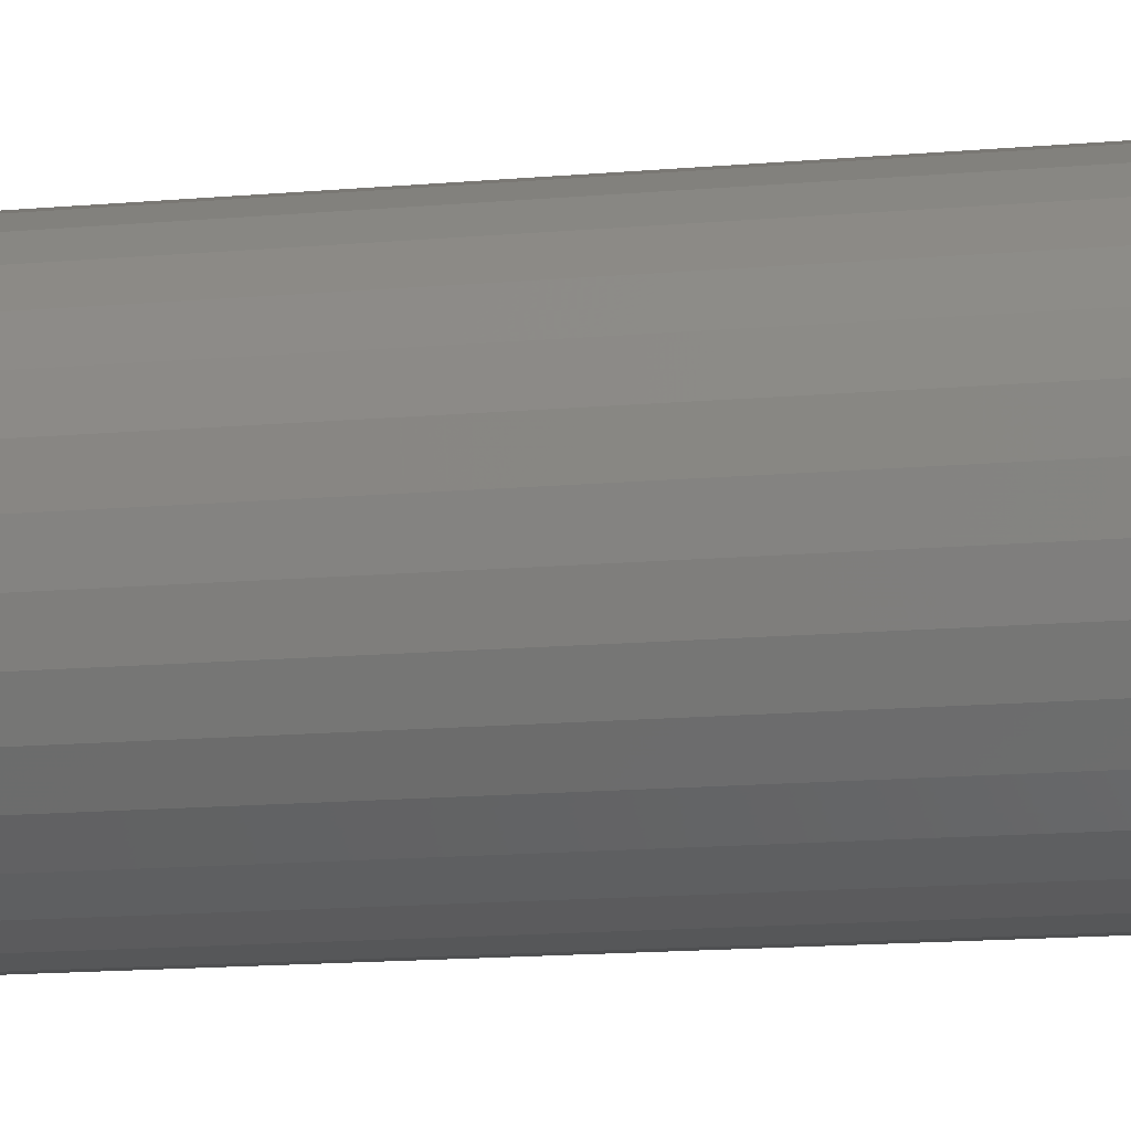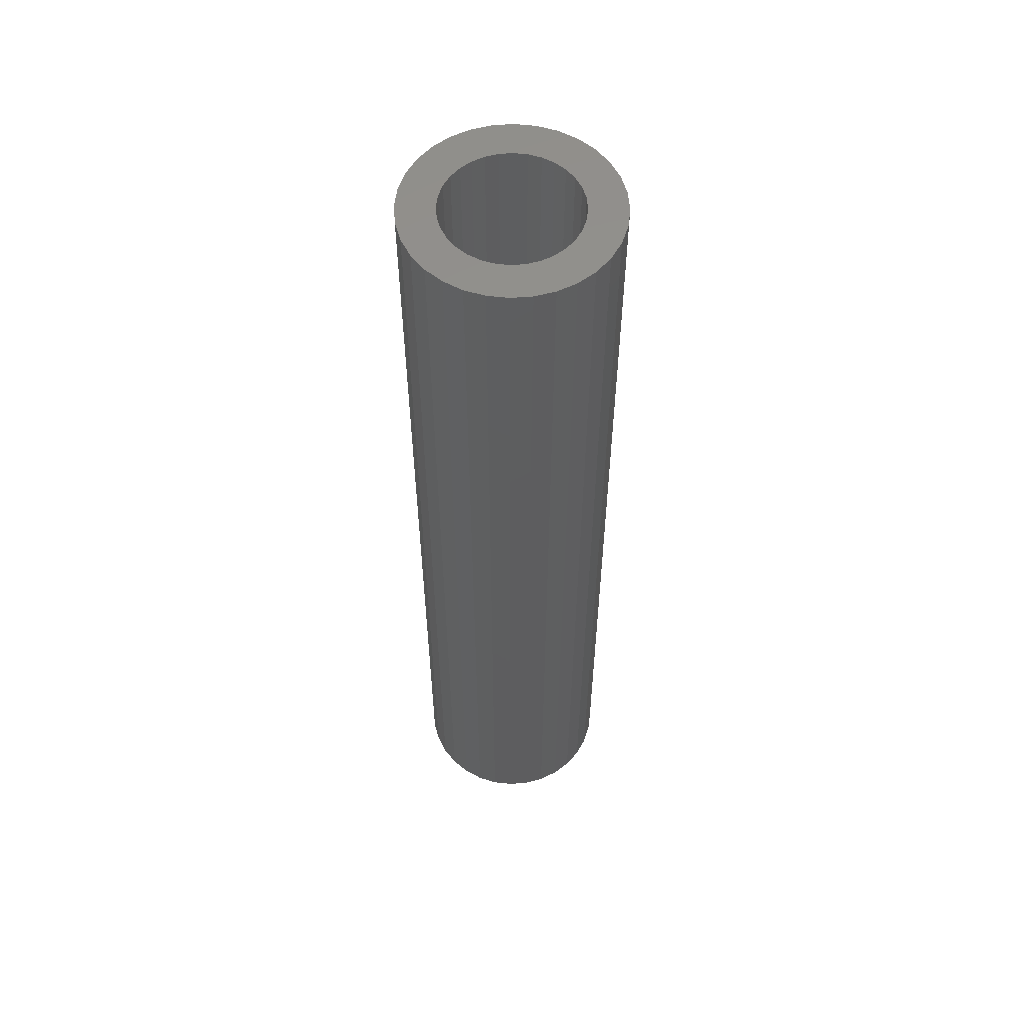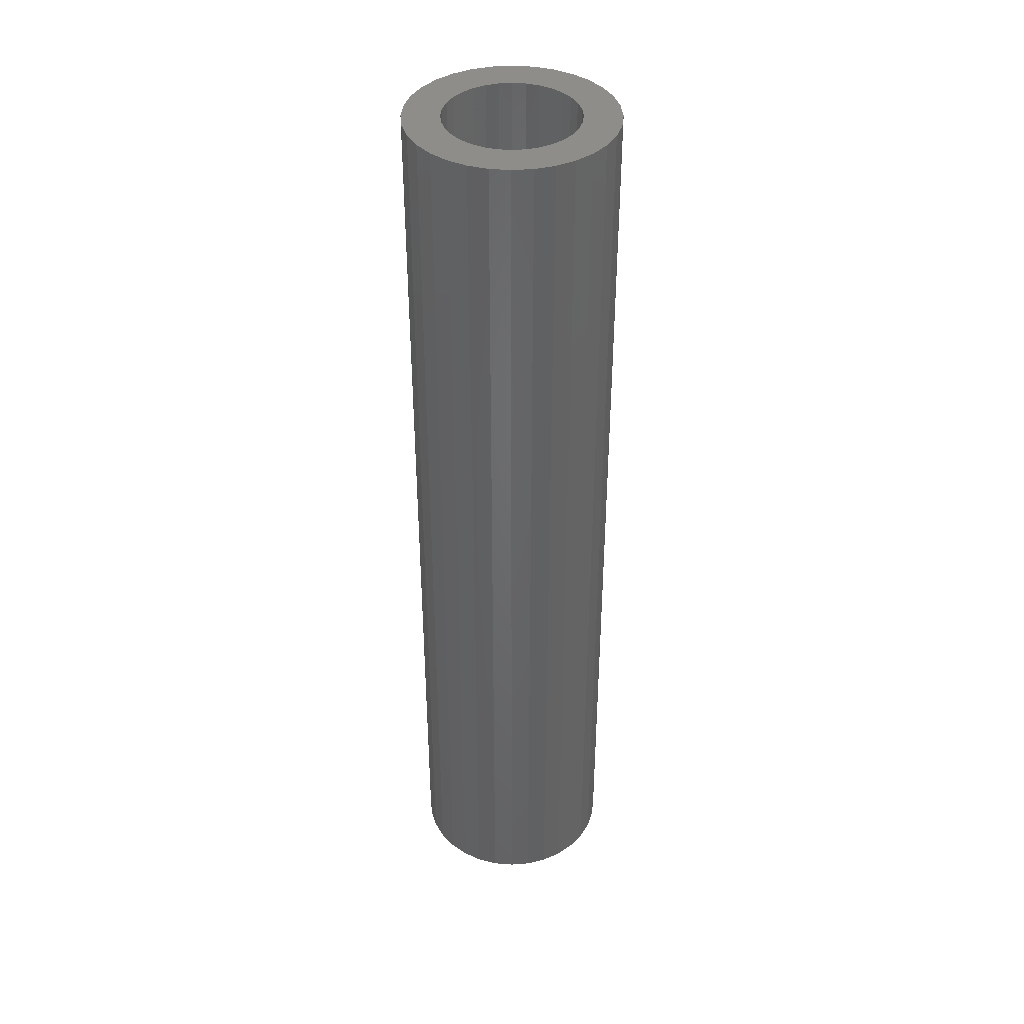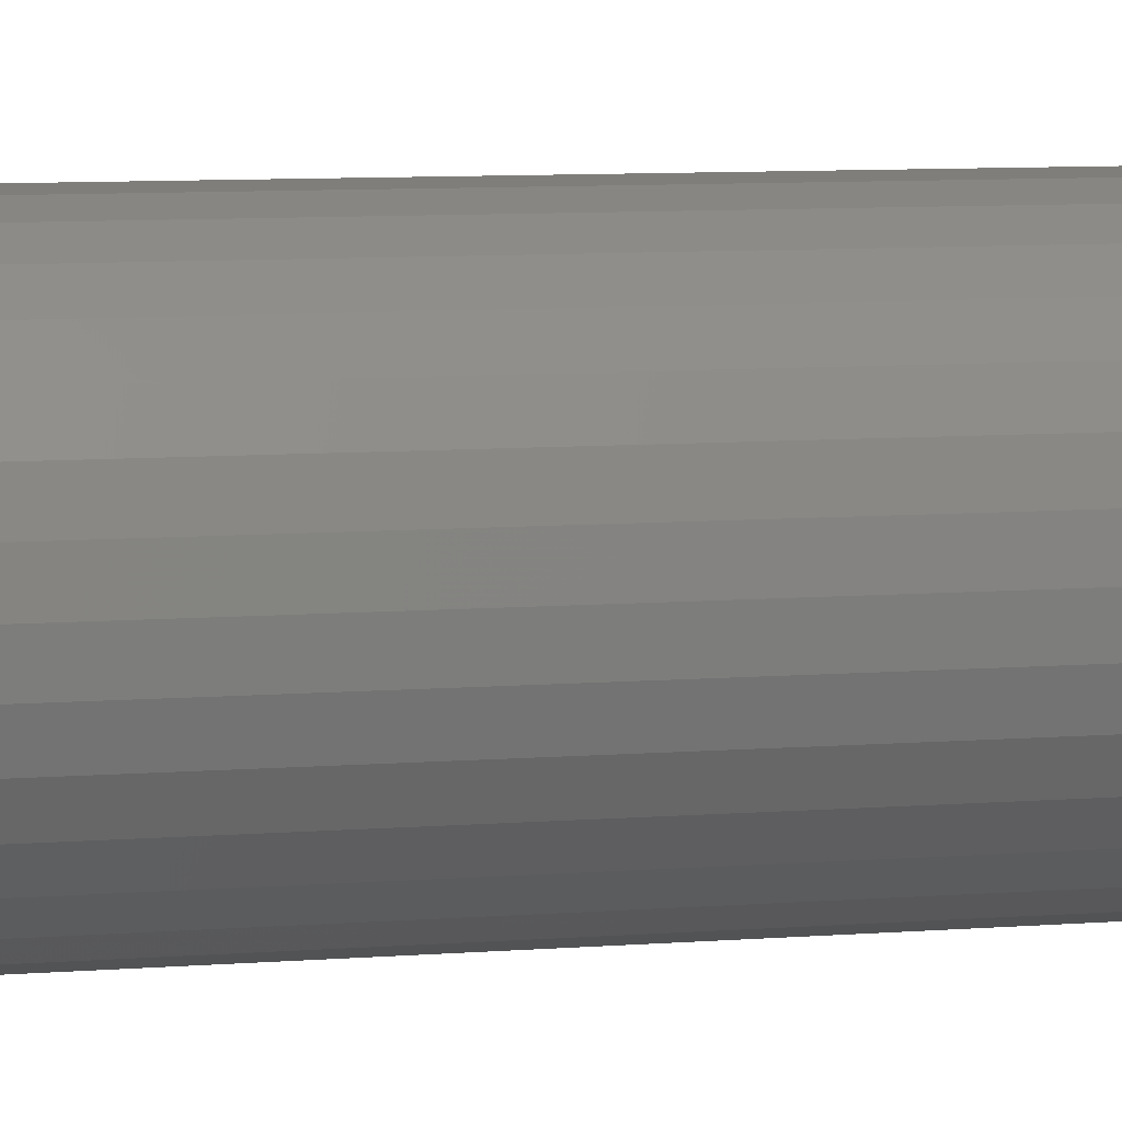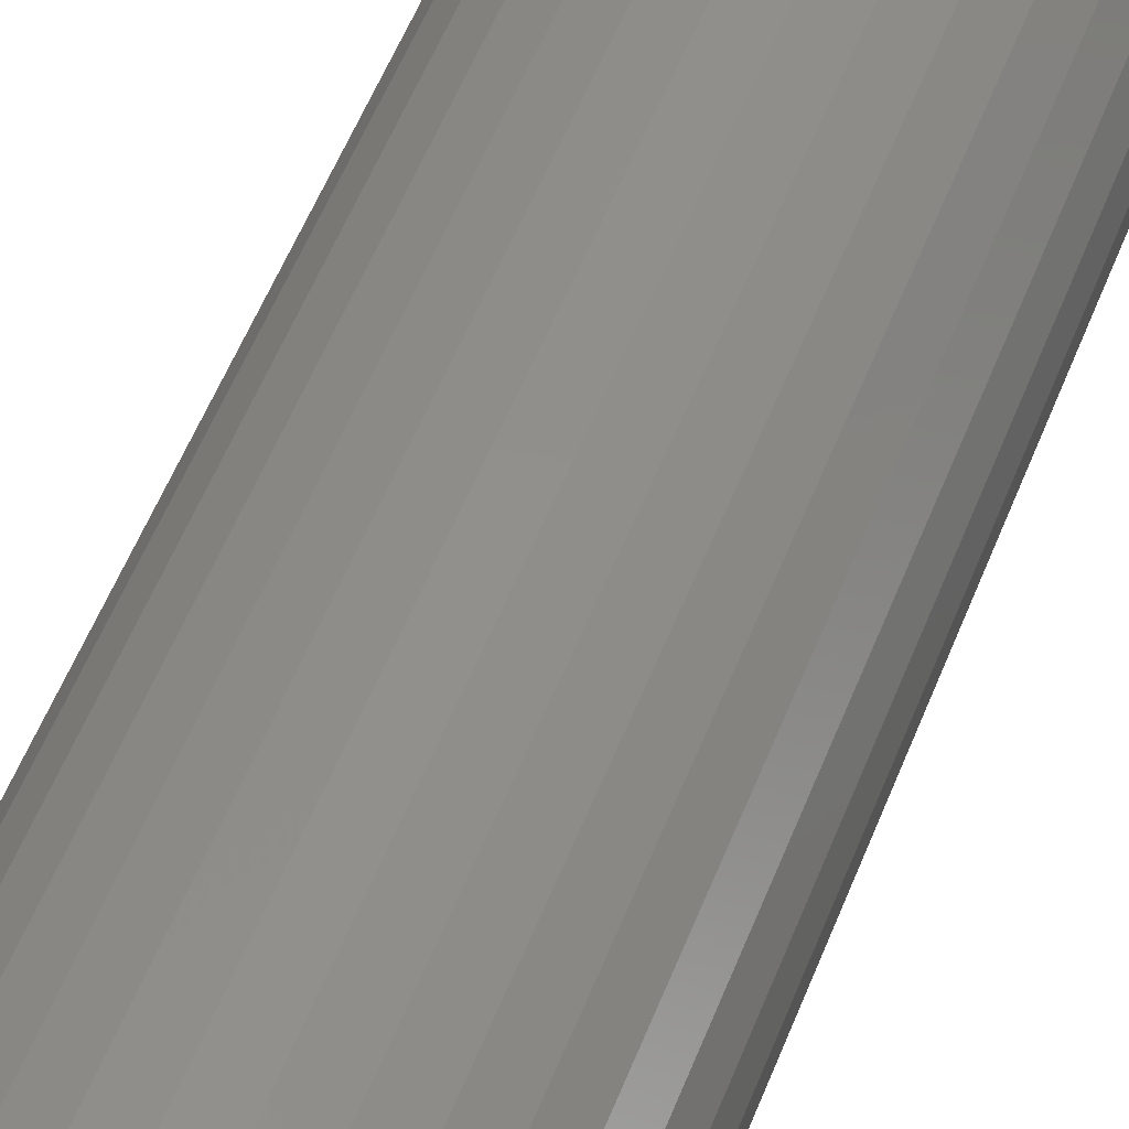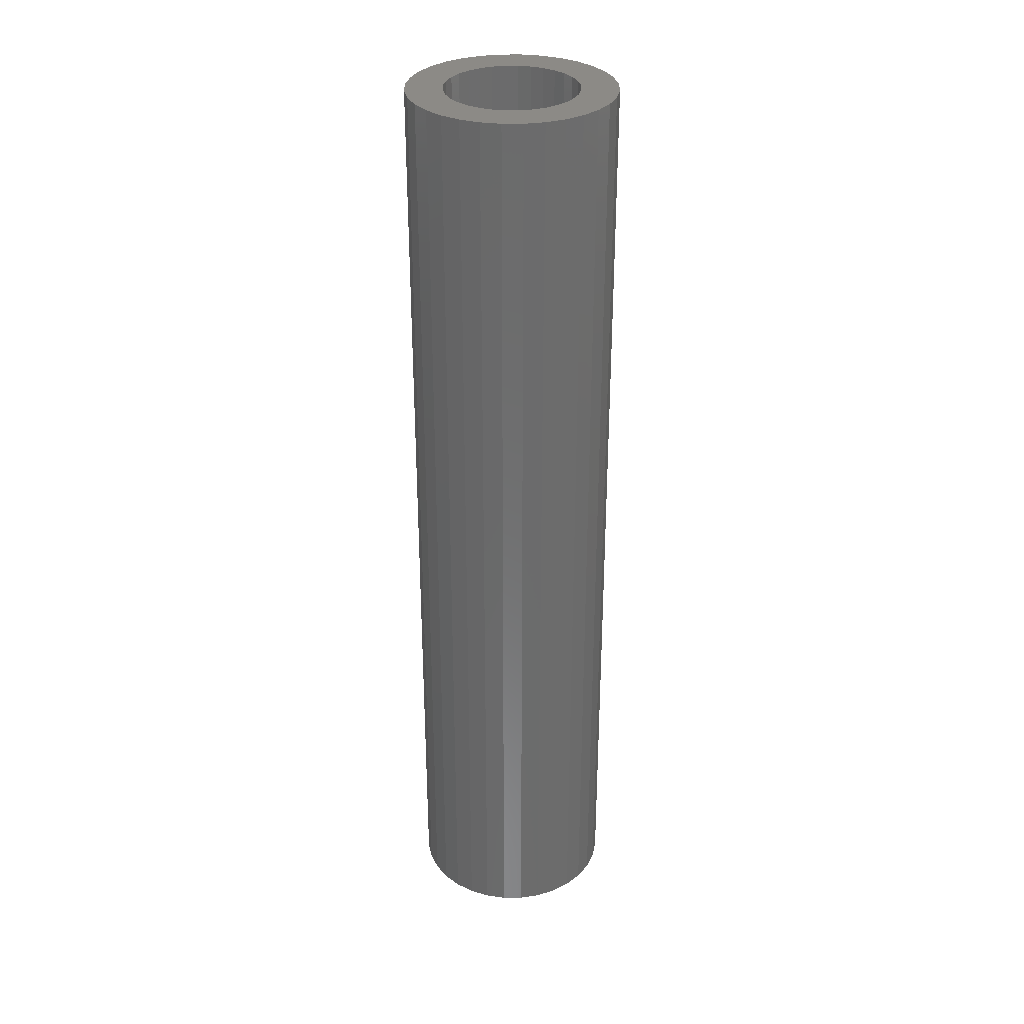
<metadata>
{"format":"stl","ext":"stl","renderer":"f3d","projection":"perspective","resolution":1024,"background":"white","views":[{"elev":-10.9,"azim":-75.6,"up":"+Y"},{"elev":56.2,"azim":-156.4,"up":"+Z"},{"elev":39.8,"azim":0.3,"up":"+Z"},{"elev":6.0,"azim":-106.8,"up":"+Y"},{"elev":48.8,"azim":-160.4,"up":"+Y"},{"elev":31.8,"azim":-174.7,"up":"+Z"}]}
</metadata>
<code>
# stl→obj: 128 verts, 252 faces
v 0.2867 0.02582 0.2031
v 0.2824 0.0254 0.2031
v 0.2783 0.02415 0.2031
v 0.2712 0.01939 0.2031
v 0.2684 0.01606 0.2031
v 0.2839 0.01774 0.2031
v 0.2813 0.01693 0.2031
v 0.2788 0.01563 0.2031
v 0.2767 0.01387 0.2031
v 0.2664 0.01227 0.2031
v 0.2749 0.01172 0.2031
v 0.2736 0.009278 0.2031
v 0.2651 0.008149 0.2031
v 0.2728 0.006625 0.2031
v 0.2728 0.001106 0.2031
v 0.2651 -0.0004185 0.2031
v 0.2736 -0.001548 0.2031
v 0.2664 -0.004538 0.2031
v 0.2749 -0.003993 0.2031
v 0.2767 -0.006137 0.2031
v 0.2684 -0.008334 0.2031
v 0.2788 -0.007896 0.2031
v 0.2813 -0.009203 0.2031
v 0.2712 -0.01166 0.2031
v 0.2839 -0.01001 0.2031
v 0.3049 0.01606 0.2031
v 0.2945 0.01563 0.2031
v 0.2967 0.01387 0.2031
v 0.2984 0.01172 0.2031
v 0.307 0.01227 0.2031
v 0.2997 0.009278 0.2031
v 0.3082 0.008149 0.2031
v 0.3006 0.006625 0.2031
v 0.3008 0.003865 0.2031
v 0.3006 0.001106 0.2031
v 0.2997 -0.001548 0.2031
v 0.3082 -0.0004185 0.2031
v 0.307 -0.004538 0.2031
v 0.2984 -0.003993 0.2031
v 0.2967 -0.006137 0.2031
v 0.3049 -0.008334 0.2031
v 0.2945 -0.007896 0.2031
v 0.2921 -0.009203 0.2031
v 0.3022 -0.01166 0.2031
v 0.2894 -0.01001 0.2031
v 0.2951 -0.01642 0.2031
v 0.2867 -0.01809 0.2031
v 0.291 -0.01767 0.2031
v 0.3086 0.003865 0.2031
v 0.2647 0.003865 0.2031
v 0.2725 0.003865 0.2031
v 0.2867 -0.01028 0.2031
v 0.2745 -0.01439 0.2031
v 0.2783 -0.01642 0.2031
v 0.2824 -0.01767 0.2031
v 0.2989 -0.01439 0.2031
v 0.3022 0.01939 0.2031
v 0.2867 0.01801 0.2031
v 0.2894 0.01774 0.2031
v 0.2921 0.01693 0.2031
v 0.2989 0.02212 0.2031
v 0.2951 0.02415 0.2031
v 0.291 0.0254 0.2031
v 0.2745 0.02212 0.2031
v 0.2867 -0.01028 0.007812
v 0.2894 -0.01001 0.007812
v 0.2921 -0.009203 0.007812
v 0.2945 -0.007896 0.007812
v 0.2967 -0.006137 0.007812
v 0.2984 -0.003993 0.007812
v 0.2997 -0.001548 0.007812
v 0.3006 0.001106 0.007812
v 0.3008 0.003865 0.007812
v 0.2839 -0.01001 0.007812
v 0.2813 -0.009203 0.007812
v 0.2788 -0.007896 0.007812
v 0.2767 -0.006137 0.007812
v 0.2749 -0.003993 0.007812
v 0.2736 -0.001548 0.007812
v 0.2728 0.001106 0.007812
v 0.2725 0.003865 0.007812
v 0.2867 0.01801 0.007812
v 0.2839 0.01774 0.007812
v 0.2813 0.01693 0.007812
v 0.2788 0.01563 0.007812
v 0.2767 0.01387 0.007812
v 0.2749 0.01172 0.007812
v 0.2736 0.009278 0.007812
v 0.2728 0.006625 0.007812
v 0.2894 0.01774 0.007812
v 0.2921 0.01693 0.007812
v 0.2945 0.01563 0.007812
v 0.2967 0.01387 0.007812
v 0.2984 0.01172 0.007812
v 0.2997 0.009278 0.007812
v 0.3006 0.006625 0.007812
v 0.2783 0.02415 0
v 0.2824 0.0254 0
v 0.2867 0.02582 0
v 0.291 0.0254 0
v 0.2951 0.02415 0
v 0.2745 0.02212 0
v 0.2989 0.02212 0
v 0.2712 0.01939 0
v 0.3022 0.01939 0
v 0.2684 0.01606 0
v 0.3049 0.01606 0
v 0.2664 0.01227 0
v 0.307 0.01227 0
v 0.2651 0.008149 0
v 0.3082 0.008149 0
v 0.307 -0.004538 0
v 0.2664 -0.004538 0
v 0.3082 -0.0004185 0
v 0.2684 -0.008334 0
v 0.3049 -0.008334 0
v 0.2712 -0.01166 0
v 0.3022 -0.01166 0
v 0.2745 -0.01439 0
v 0.2989 -0.01439 0
v 0.2783 -0.01642 0
v 0.2951 -0.01642 0
v 0.2824 -0.01767 0
v 0.2867 -0.01809 0
v 0.291 -0.01767 0
v 0.2651 -0.0004185 0
v 0.2647 0.003865 0
v 0.3086 0.003865 0
f 1 2 3
f 4 5 6
f 6 5 7
f 5 8 7
f 9 8 5
f 5 10 9
f 9 10 11
f 12 11 10
f 10 13 12
f 14 12 13
f 15 16 17
f 17 16 18
f 17 18 19
f 20 19 18
f 18 21 20
f 20 21 22
f 23 22 21
f 21 24 23
f 25 23 24
f 26 27 28
f 26 28 29
f 26 29 30
f 30 29 31
f 30 31 32
f 32 31 33
f 34 32 33
f 35 36 37
f 38 37 36
f 38 36 39
f 38 39 40
f 38 40 41
f 41 40 42
f 42 43 44
f 44 41 42
f 44 43 45
f 46 47 48
f 49 32 34
f 49 34 35
f 49 35 37
f 50 16 15
f 50 15 51
f 50 51 14
f 50 14 13
f 52 25 24
f 52 24 53
f 52 53 54
f 52 54 55
f 52 55 47
f 52 47 46
f 52 46 56
f 52 56 44
f 52 44 45
f 57 58 59
f 57 59 60
f 57 60 27
f 57 27 26
f 58 57 61
f 58 61 62
f 58 62 63
f 58 63 1
f 58 1 3
f 58 3 64
f 58 64 4
f 58 4 6
f 65 45 66
f 66 45 43
f 66 43 67
f 67 43 42
f 67 42 68
f 68 42 40
f 68 40 69
f 69 40 39
f 69 39 70
f 70 39 36
f 70 36 71
f 71 36 35
f 71 35 72
f 72 35 34
f 72 34 73
f 45 65 52
f 52 65 74
f 52 74 25
f 25 74 75
f 25 75 23
f 23 75 76
f 23 76 22
f 22 76 77
f 22 77 20
f 20 77 78
f 20 78 19
f 19 78 79
f 19 79 17
f 17 79 80
f 17 80 15
f 15 80 81
f 15 81 51
f 82 6 83
f 83 6 7
f 83 7 84
f 84 7 8
f 84 8 85
f 85 8 9
f 85 9 86
f 86 9 11
f 86 11 87
f 87 11 12
f 87 12 88
f 88 12 14
f 88 14 89
f 89 14 51
f 89 51 81
f 6 82 58
f 58 82 90
f 58 90 59
f 59 90 91
f 59 91 60
f 60 91 92
f 60 92 27
f 27 92 93
f 27 93 28
f 28 93 94
f 28 94 29
f 29 94 95
f 29 95 31
f 31 95 96
f 31 96 33
f 33 96 73
f 33 73 34
f 93 86 87
f 93 87 94
f 94 87 88
f 94 88 95
f 71 78 70
f 70 78 77
f 70 77 69
f 69 77 76
f 69 76 68
f 76 75 68
f 68 75 74
f 68 74 67
f 74 65 67
f 67 65 66
f 92 91 90
f 92 90 82
f 92 82 83
f 92 83 84
f 92 84 85
f 92 85 86
f 92 86 93
f 95 88 96
f 96 88 89
f 96 89 73
f 73 89 81
f 73 81 72
f 72 81 80
f 72 80 71
f 71 80 79
f 71 79 78
f 97 98 99
f 97 99 100
f 101 97 100
f 102 97 101
f 103 102 101
f 104 102 103
f 105 104 103
f 106 104 105
f 107 106 105
f 108 106 107
f 109 108 107
f 110 108 109
f 111 110 109
f 112 113 114
f 115 113 112
f 116 115 112
f 117 115 116
f 118 117 116
f 119 117 118
f 120 119 118
f 121 119 120
f 122 121 120
f 123 121 122
f 124 123 122
f 125 124 122
f 113 126 114
f 114 126 127
f 114 127 128
f 128 127 110
f 128 110 111
f 128 49 114
f 114 49 37
f 114 37 112
f 112 37 38
f 112 38 116
f 116 38 41
f 116 41 118
f 118 41 44
f 118 44 120
f 120 44 56
f 120 56 122
f 122 56 46
f 122 46 125
f 125 46 48
f 125 48 124
f 124 48 47
f 124 47 123
f 123 47 55
f 123 55 121
f 121 55 54
f 121 54 119
f 119 54 53
f 119 53 117
f 117 53 24
f 117 24 115
f 115 24 21
f 115 21 113
f 113 21 18
f 113 18 126
f 126 18 16
f 126 16 127
f 127 16 50
f 127 50 110
f 110 50 13
f 110 13 108
f 108 13 10
f 108 10 106
f 106 10 5
f 106 5 104
f 104 5 4
f 104 4 102
f 102 4 64
f 102 64 97
f 97 64 3
f 97 3 98
f 98 3 2
f 98 2 99
f 99 2 1
f 99 1 100
f 100 1 63
f 100 63 101
f 101 63 62
f 101 62 103
f 103 62 61
f 103 61 105
f 105 61 57
f 105 57 107
f 107 57 26
f 107 26 109
f 109 26 30
f 109 30 111
f 111 30 32
f 111 32 128
f 128 32 49

</code>
